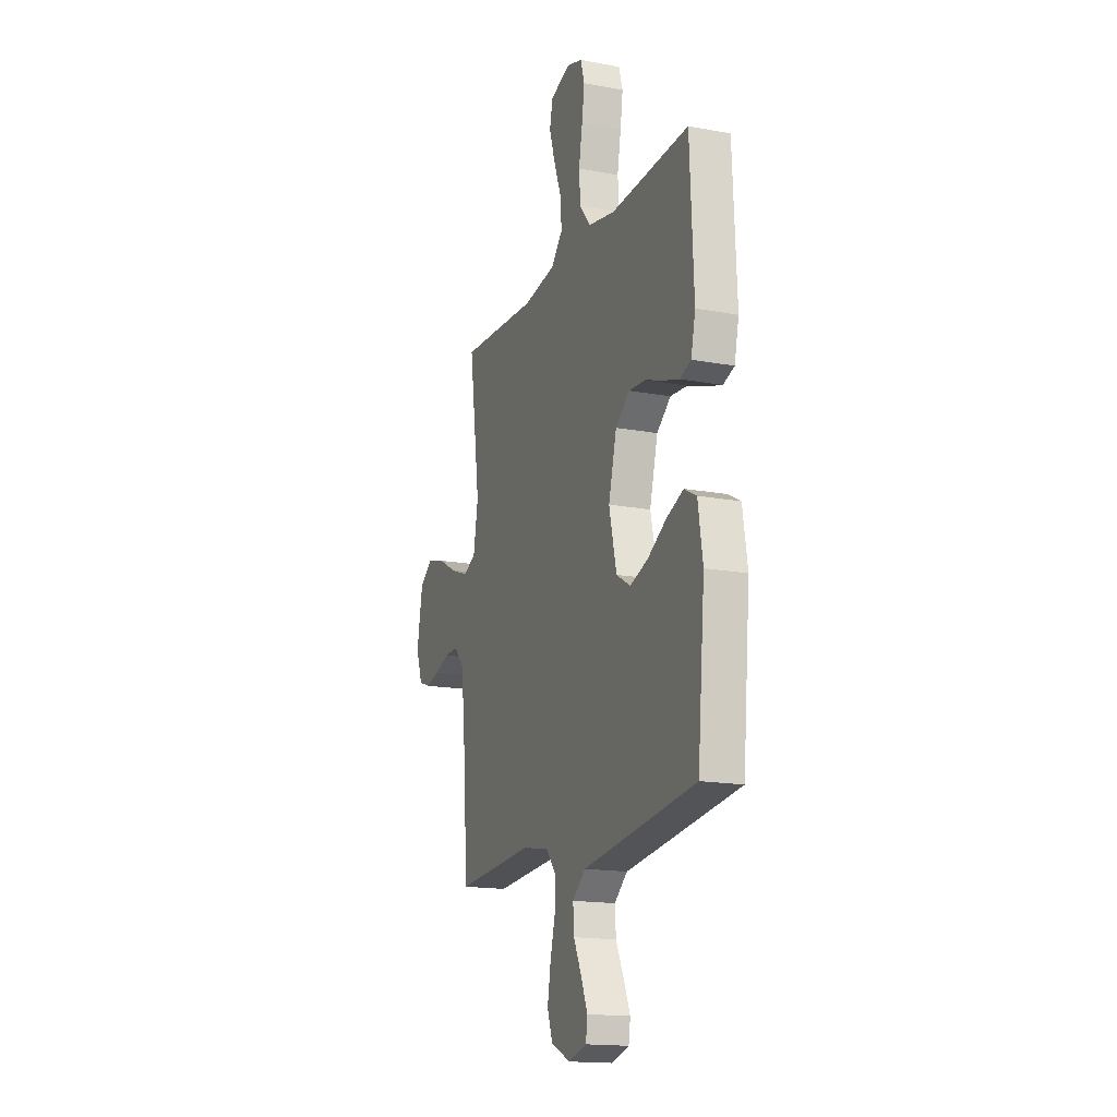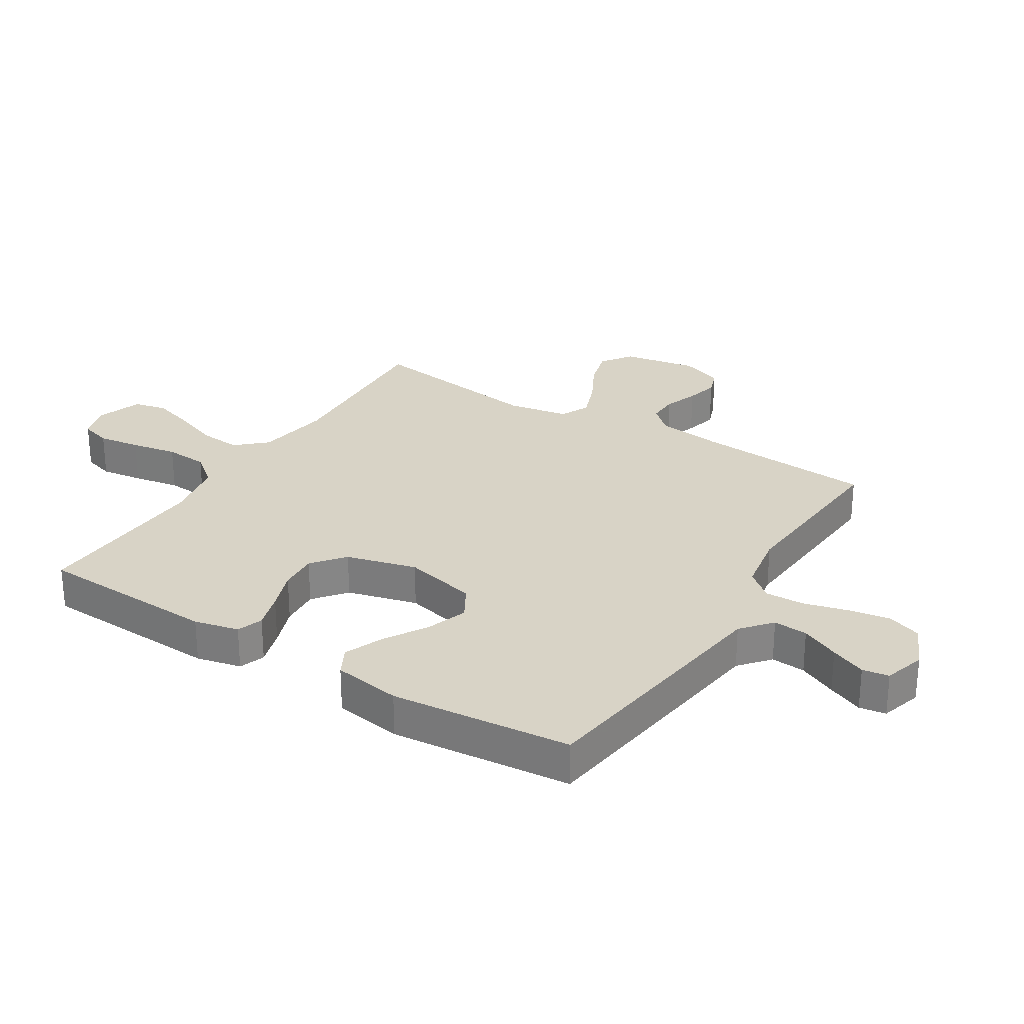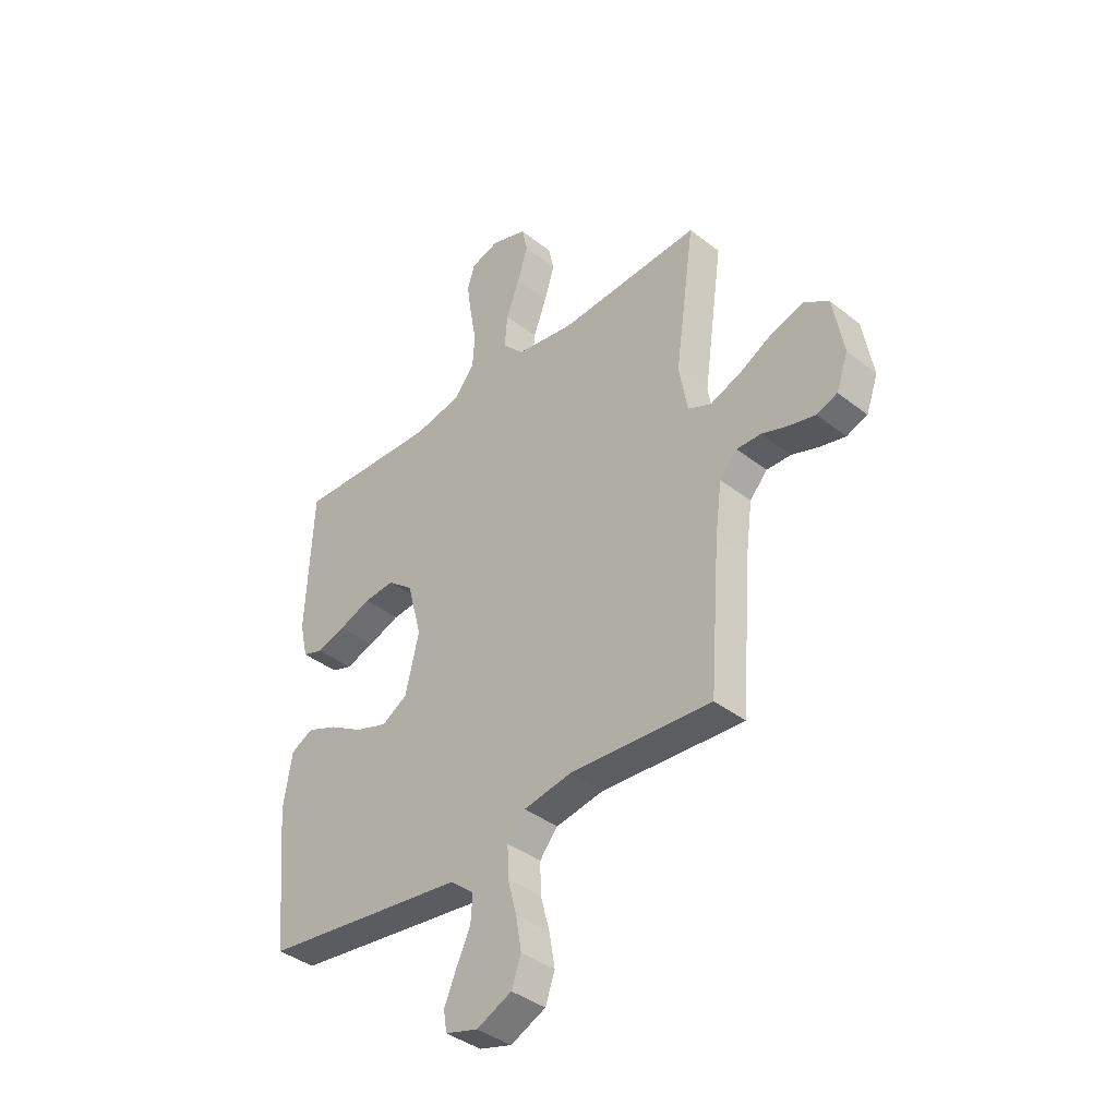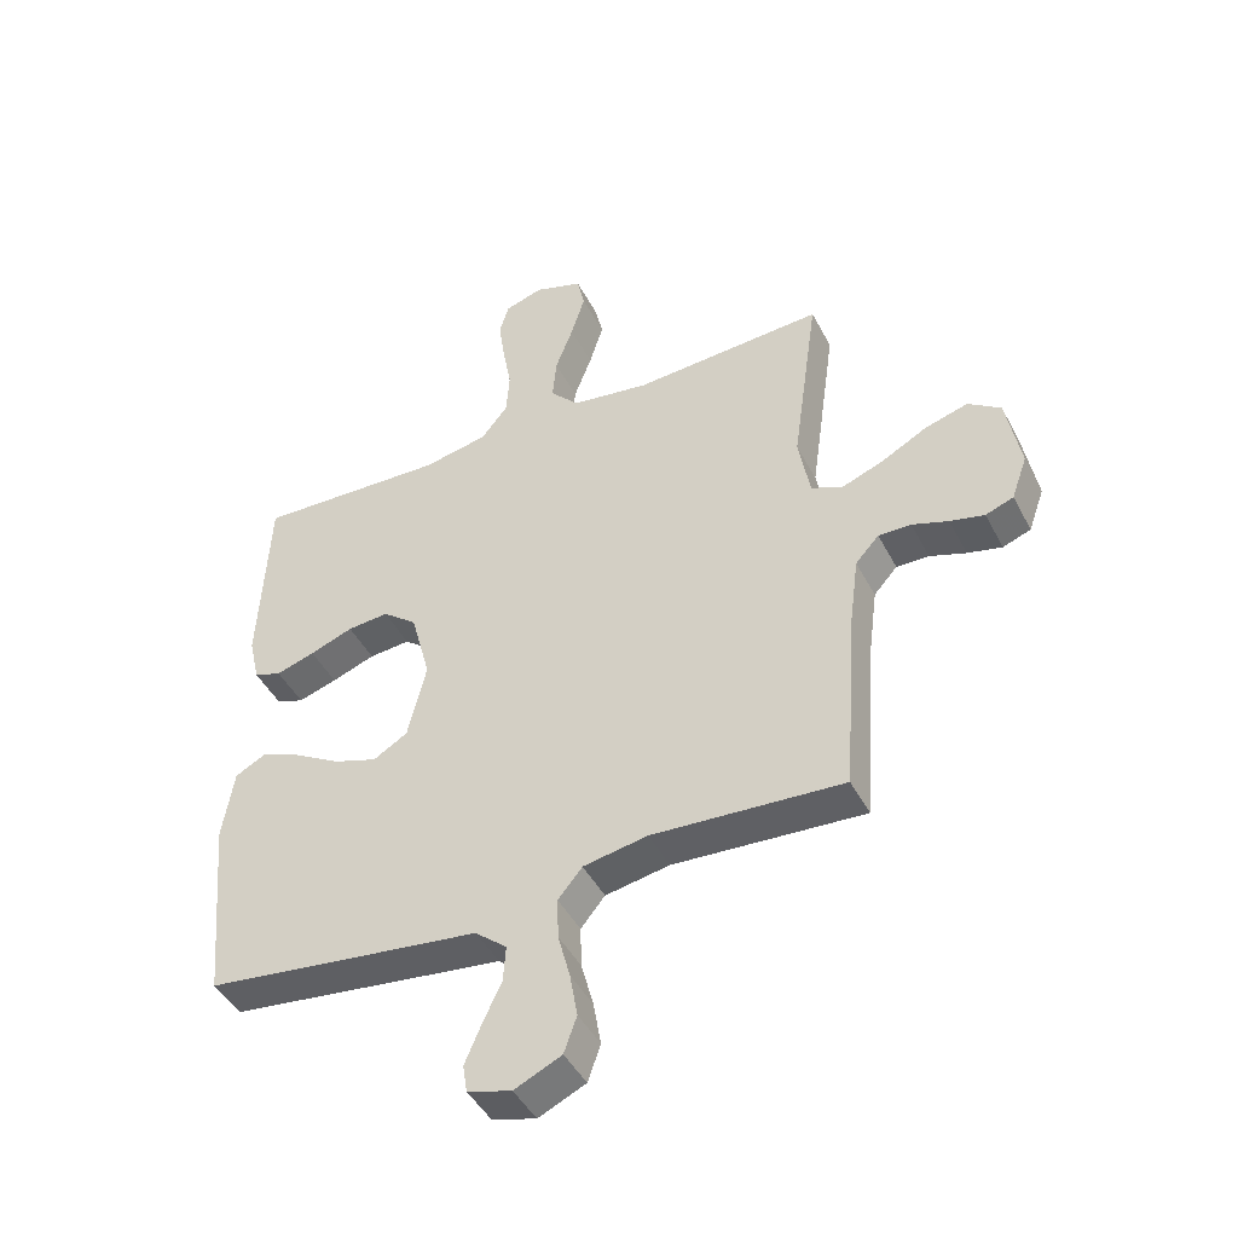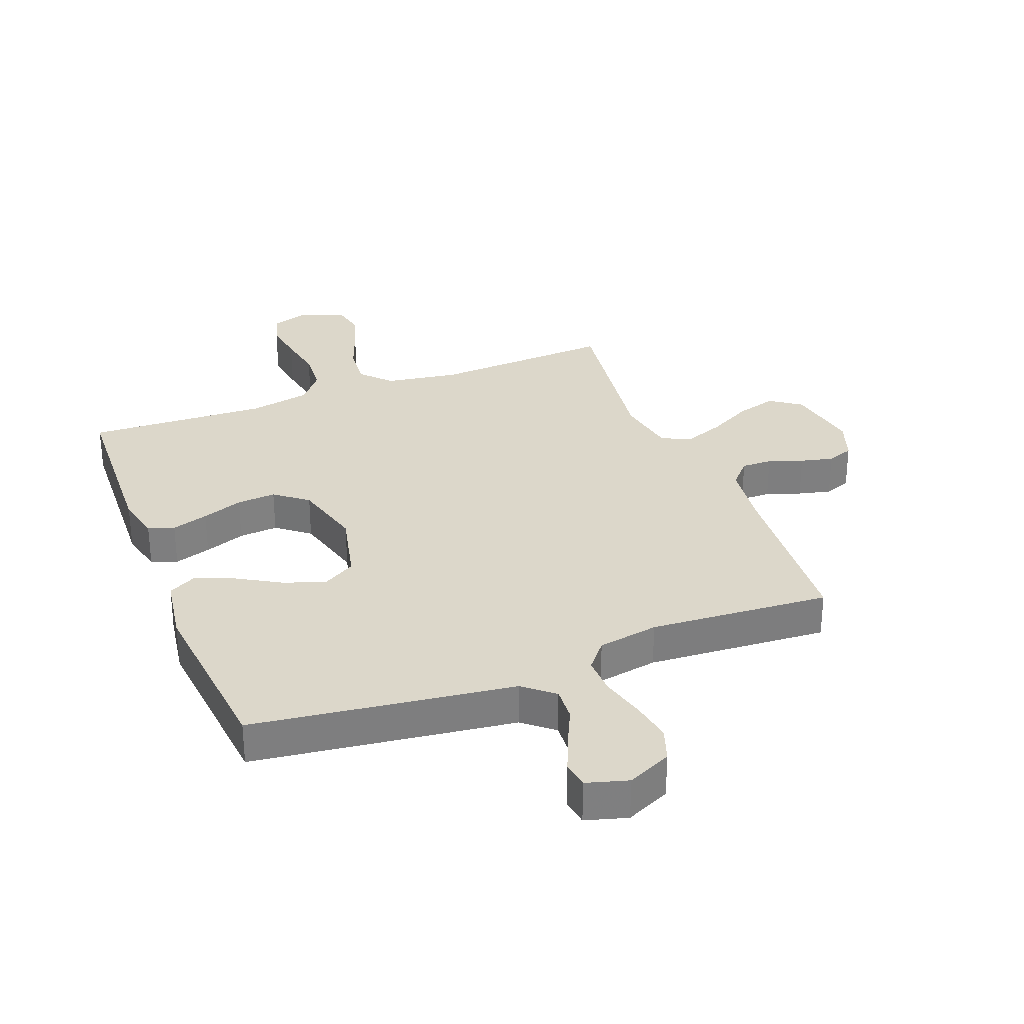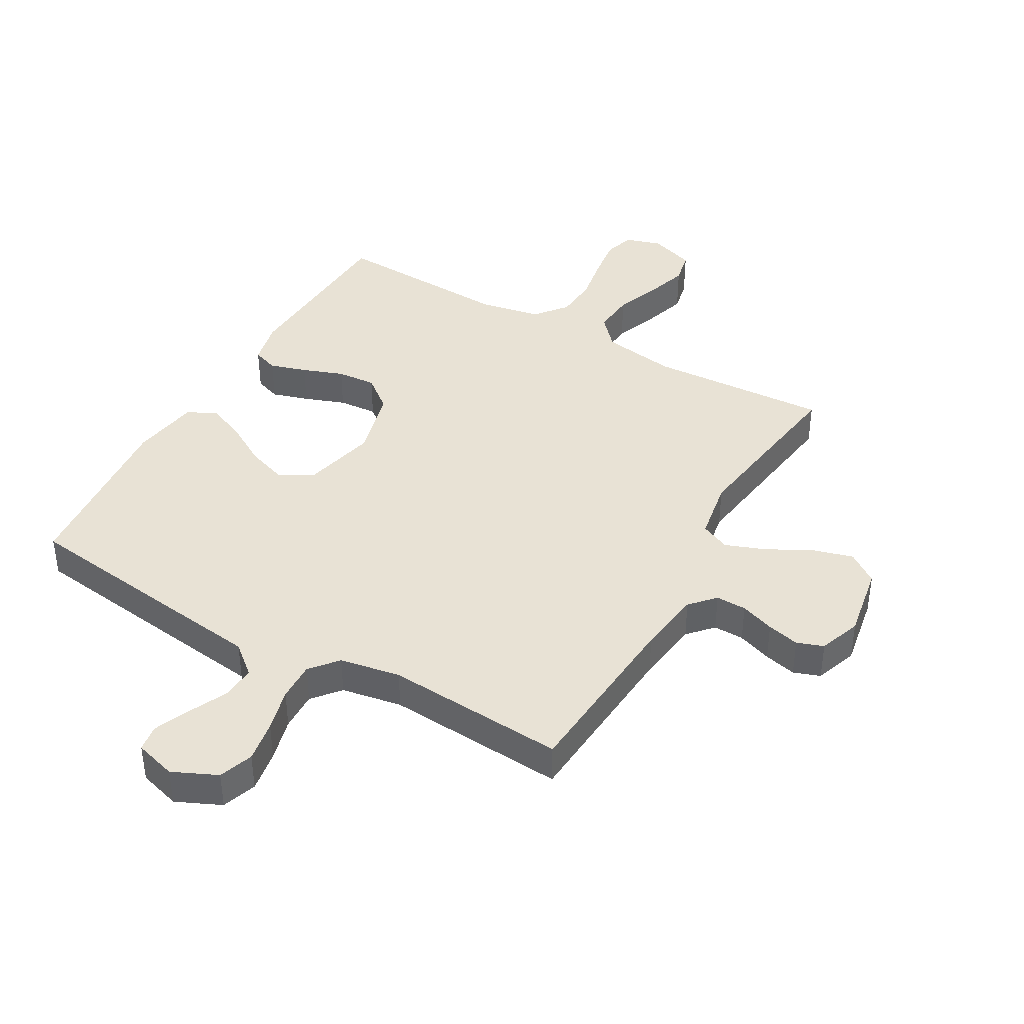
<metadata>
{"format":"obj","ext":"obj","renderer":"f3d","projection":"perspective","resolution":1024,"background":"white","views":[{"elev":-16.5,"azim":69.1,"up":"+Z"},{"elev":27.8,"azim":122.1,"up":"+Y"},{"elev":-39.3,"azim":-134.2,"up":"+Z"},{"elev":-45.2,"azim":-153.7,"up":"+Z"},{"elev":30.7,"azim":158.8,"up":"+Y"},{"elev":40.9,"azim":-150.2,"up":"+Y"}]}
</metadata>
<code>
v -0.5 0.07 -0.5
v -0.522 0.07 -0.2
v -0.536 0.07 -0.093
v -0.573 0.07 -0.052
v -0.624 0.07 -0.053
v -0.681 0.07 -0.073
v -0.735 0.07 -0.086
v -0.779 0.07 -0.07
v -0.804 0.07 0
v -0.782 0.07 0.123
v -0.731 0.07 0.159
v -0.664 0.07 0.14
v -0.591 0.07 0.101
v -0.525 0.07 0.076
v -0.476 0.07 0.098
v -0.458 0.07 0.2
v -0.5 0.07 0.5
v -0.2 0.07 0.483
v -0.077 0.07 0.502
v -0.032 0.07 0.551
v -0.038 0.07 0.62
v -0.066 0.07 0.695
v -0.088 0.07 0.766
v -0.076 0.07 0.821
v 0 0.07 0.847
v 0.06 0.07 0.828
v 0.075 0.07 0.777
v 0.065 0.07 0.707
v 0.051 0.07 0.63
v 0.056 0.07 0.559
v 0.098 0.07 0.507
v 0.2 0.07 0.487
v 0.5 0.07 0.5
v 0.514 0.07 0.2
v 0.497 0.07 0.126
v 0.454 0.07 0.111
v 0.393 0.07 0.13
v 0.325 0.07 0.155
v 0.26 0.07 0.16
v 0.206 0.07 0.117
v 0.175 0.07 0
v 0.204 0.07 -0.122
v 0.258 0.07 -0.154
v 0.326 0.07 -0.131
v 0.399 0.07 -0.088
v 0.463 0.07 -0.062
v 0.51 0.07 -0.087
v 0.528 0.07 -0.2
v 0.5 0.07 -0.5
v 0.2 0.07 -0.539
v 0.067 0.07 -0.556
v 0.017 0.07 -0.598
v 0.021 0.07 -0.655
v 0.051 0.07 -0.719
v 0.076 0.07 -0.778
v 0.069 0.07 -0.822
v 0 0.07 -0.842
v -0.074 0.07 -0.808
v -0.094 0.07 -0.751
v -0.082 0.07 -0.681
v -0.063 0.07 -0.609
v -0.061 0.07 -0.544
v -0.099 0.07 -0.498
v -0.2 0.07 -0.48
v -0.5 0 -0.5
v -0.522 0 -0.2
v -0.536 0 -0.093
v -0.573 0 -0.052
v -0.624 0 -0.053
v -0.681 0 -0.073
v -0.735 0 -0.086
v -0.779 0 -0.07
v -0.804 0 0
v -0.782 0 0.123
v -0.731 0 0.159
v -0.664 0 0.14
v -0.591 0 0.101
v -0.525 0 0.076
v -0.476 0 0.098
v -0.458 0 0.2
v -0.5 0 0.5
v -0.2 0 0.483
v -0.077 0 0.502
v -0.032 0 0.551
v -0.038 0 0.62
v -0.066 0 0.695
v -0.088 0 0.766
v -0.076 0 0.821
v 0 0 0.847
v 0.06 0 0.828
v 0.075 0 0.777
v 0.065 0 0.707
v 0.051 0 0.63
v 0.056 0 0.559
v 0.098 0 0.507
v 0.2 0 0.487
v 0.5 0 0.5
v 0.514 0 0.2
v 0.497 0 0.126
v 0.454 0 0.111
v 0.393 0 0.13
v 0.325 0 0.155
v 0.26 0 0.16
v 0.206 0 0.117
v 0.175 0 0
v 0.204 0 -0.122
v 0.258 0 -0.154
v 0.326 0 -0.131
v 0.399 0 -0.088
v 0.463 0 -0.062
v 0.51 0 -0.087
v 0.528 0 -0.2
v 0.5 0 -0.5
v 0.2 0 -0.539
v 0.067 0 -0.556
v 0.017 0 -0.598
v 0.021 0 -0.655
v 0.051 0 -0.719
v 0.076 0 -0.778
v 0.069 0 -0.822
v 0 0 -0.842
v -0.074 0 -0.808
v -0.094 0 -0.751
v -0.082 0 -0.681
v -0.063 0 -0.609
v -0.061 0 -0.544
v -0.099 0 -0.498
v -0.2 0 -0.48
f 58 59 60 61
f 56 57 58 61
f 56 61 62
f 53 54 55 56
f 53 56 62
f 52 53 62
f 51 52 62 63
f 49 50 51 63
f 44 45 46 47
f 43 44 47 48
f 35 36 37 38
f 33 34 35 38
f 32 33 38 39
f 31 32 39 40
f 26 27 28 29
f 24 25 26 29
f 24 29 30
f 21 22 23 24
f 21 24 30
f 20 21 30 31
f 16 17 18
f 15 16 18 19
f 10 11 12 13
f 10 13 14
f 9 10 14
f 8 9 14
f 5 6 7 8
f 5 8 14 15
f 64 1 2
f 64 2 3
f 63 64 3
f 43 48 49 63
f 42 43 63 3
f 41 42 3 4
f 19 20 31 40
f 15 19 40 41
f 4 5 15 41
f 125 124 123 122
f 125 122 121 120
f 126 125 120
f 120 119 118 117
f 126 120 117
f 126 117 116
f 127 126 116 115
f 127 115 114 113
f 111 110 109 108
f 112 111 108 107
f 102 101 100 99
f 102 99 98 97
f 103 102 97 96
f 104 103 96 95
f 93 92 91 90
f 93 90 89 88
f 94 93 88
f 88 87 86 85
f 94 88 85
f 95 94 85 84
f 82 81 80
f 83 82 80 79
f 77 76 75 74
f 78 77 74
f 78 74 73
f 78 73 72
f 72 71 70 69
f 79 78 72 69
f 66 65 128
f 67 66 128
f 67 128 127
f 127 113 112 107
f 67 127 107 106
f 68 67 106 105
f 104 95 84 83
f 105 104 83 79
f 105 79 69 68
f 1 65 66 2
f 2 66 67 3
f 3 67 68 4
f 4 68 69 5
f 5 69 70 6
f 6 70 71 7
f 7 71 72 8
f 8 72 73 9
f 9 73 74 10
f 10 74 75 11
f 11 75 76 12
f 12 76 77 13
f 13 77 78 14
f 14 78 79 15
f 15 79 80 16
f 16 80 81 17
f 17 81 82 18
f 18 82 83 19
f 19 83 84 20
f 20 84 85 21
f 21 85 86 22
f 22 86 87 23
f 23 87 88 24
f 24 88 89 25
f 25 89 90 26
f 26 90 91 27
f 27 91 92 28
f 28 92 93 29
f 29 93 94 30
f 30 94 95 31
f 31 95 96 32
f 32 96 97 33
f 33 97 98 34
f 34 98 99 35
f 35 99 100 36
f 36 100 101 37
f 37 101 102 38
f 38 102 103 39
f 39 103 104 40
f 40 104 105 41
f 41 105 106 42
f 42 106 107 43
f 43 107 108 44
f 44 108 109 45
f 45 109 110 46
f 46 110 111 47
f 47 111 112 48
f 48 112 113 49
f 49 113 114 50
f 50 114 115 51
f 51 115 116 52
f 52 116 117 53
f 53 117 118 54
f 54 118 119 55
f 55 119 120 56
f 56 120 121 57
f 57 121 122 58
f 58 122 123 59
f 59 123 124 60
f 60 124 125 61
f 61 125 126 62
f 62 126 127 63
f 63 127 128 64
f 64 128 65 1

</code>
